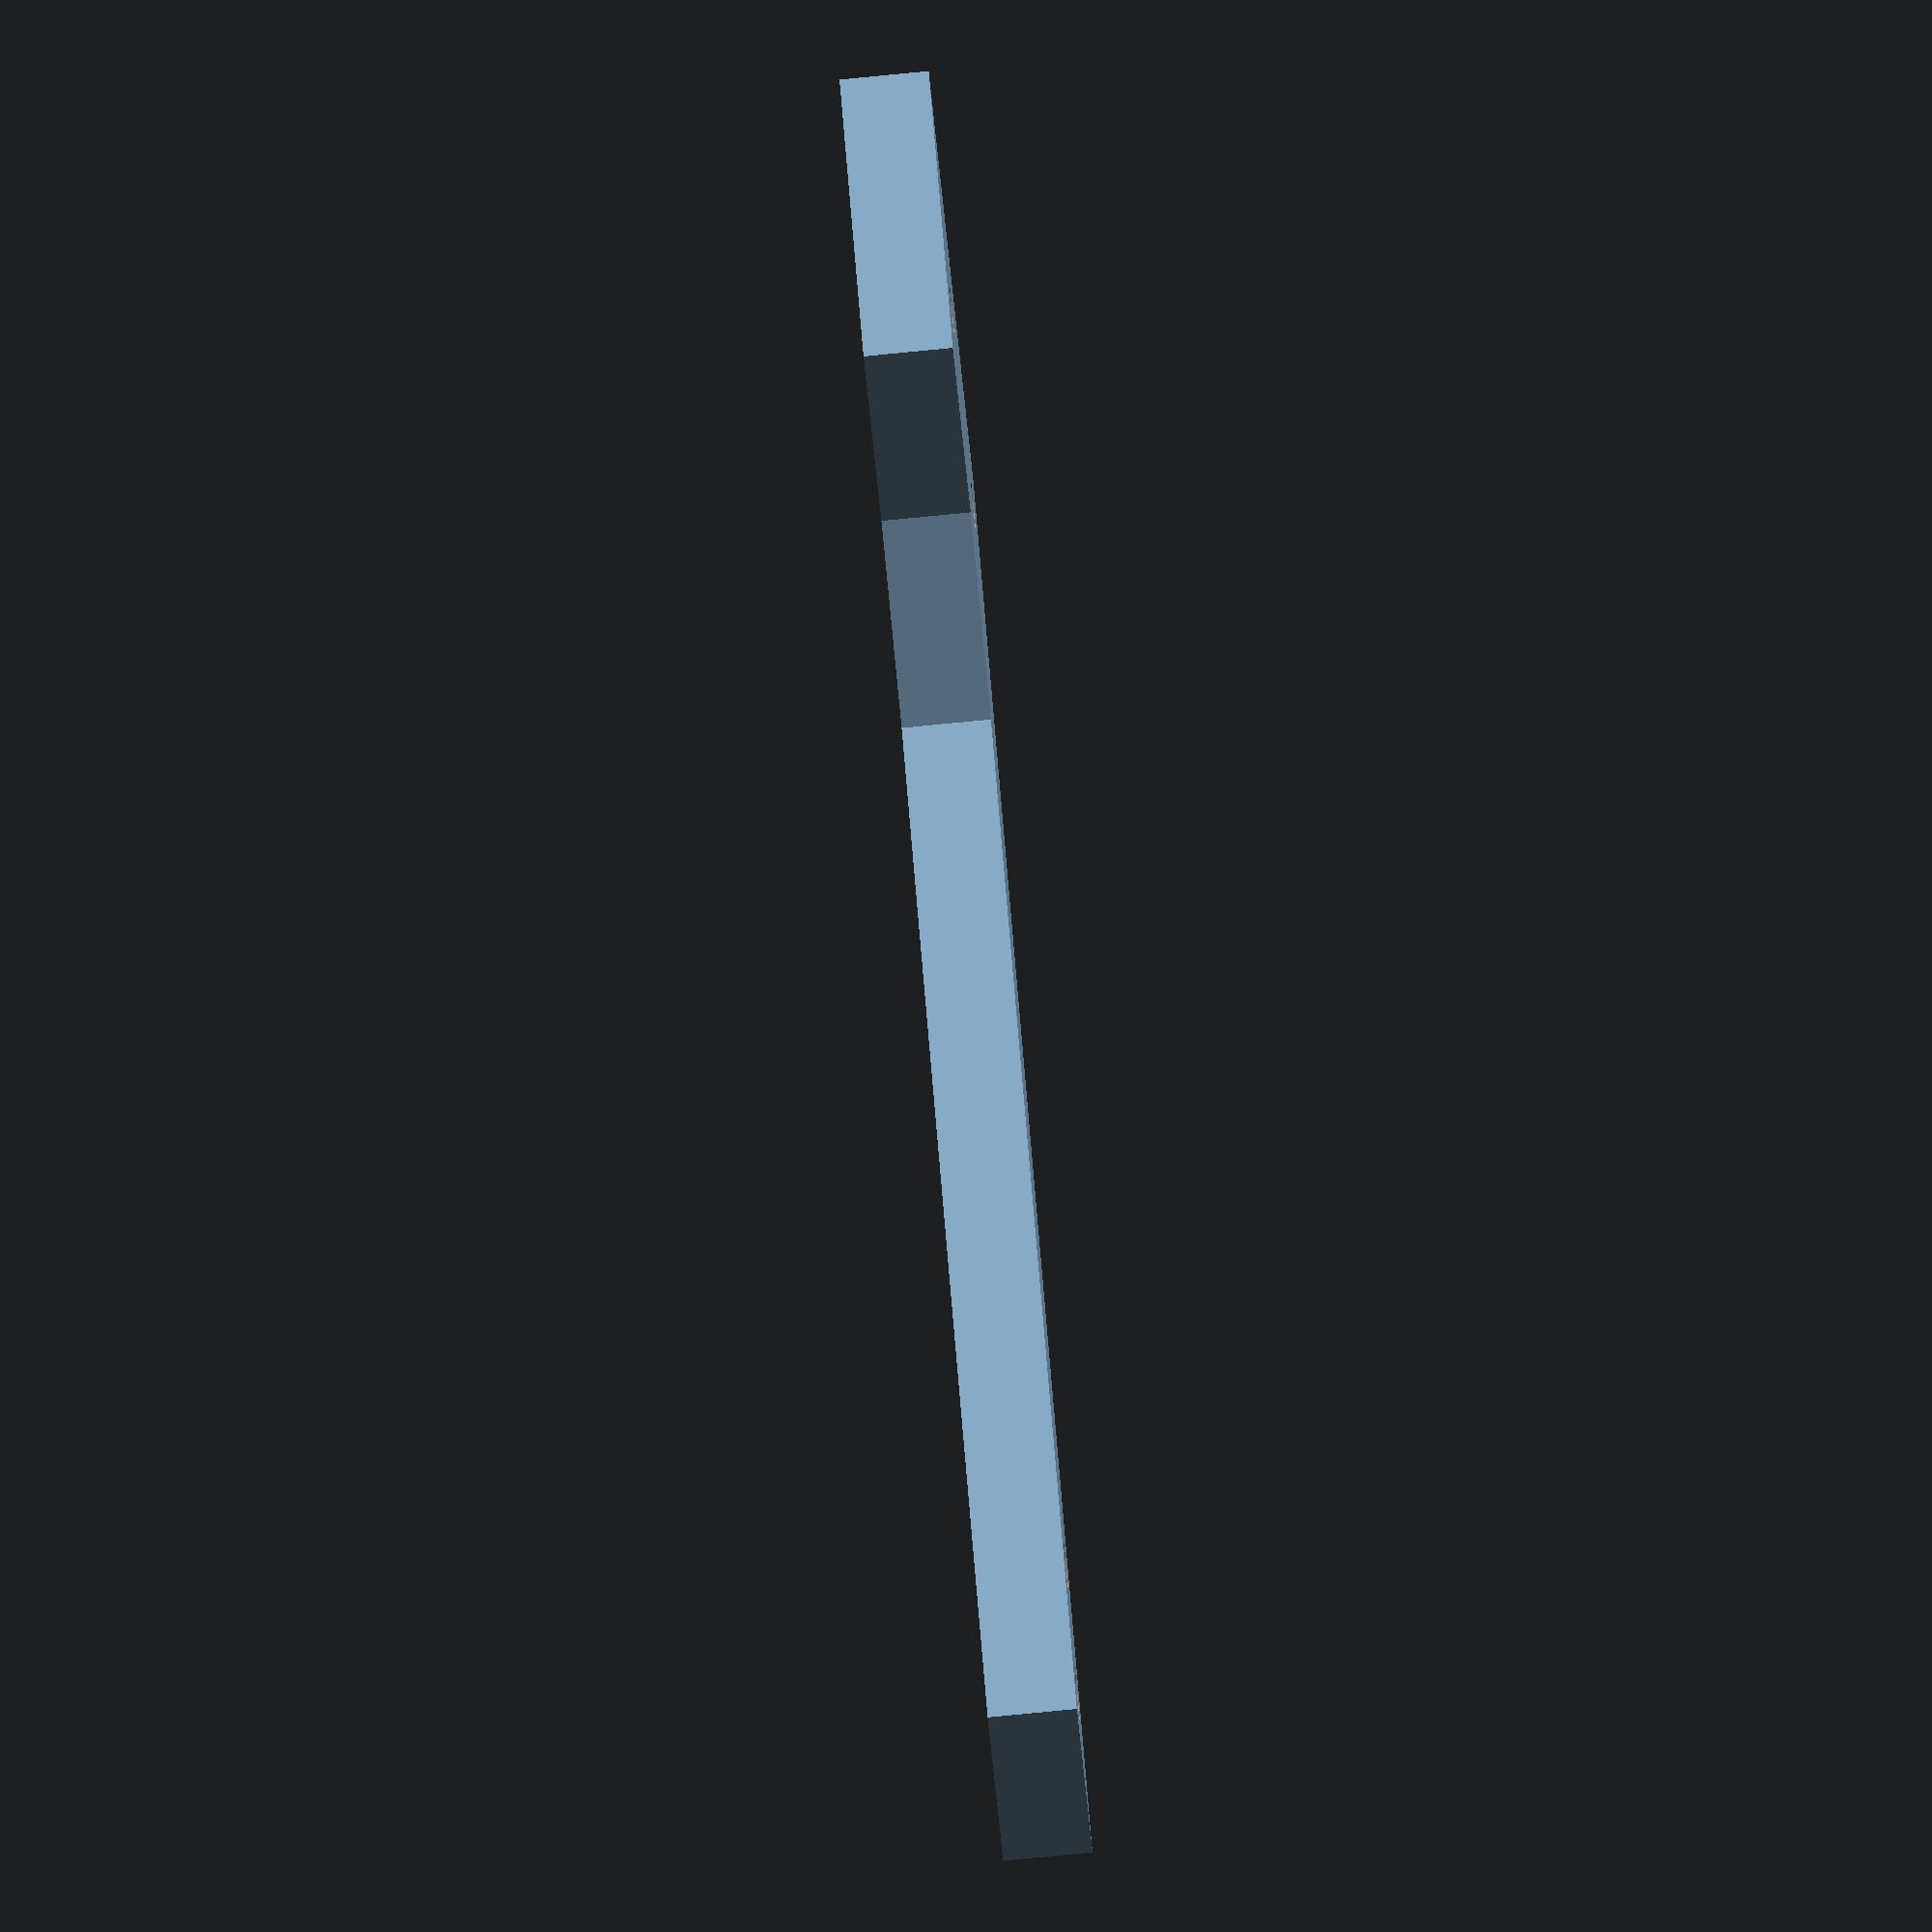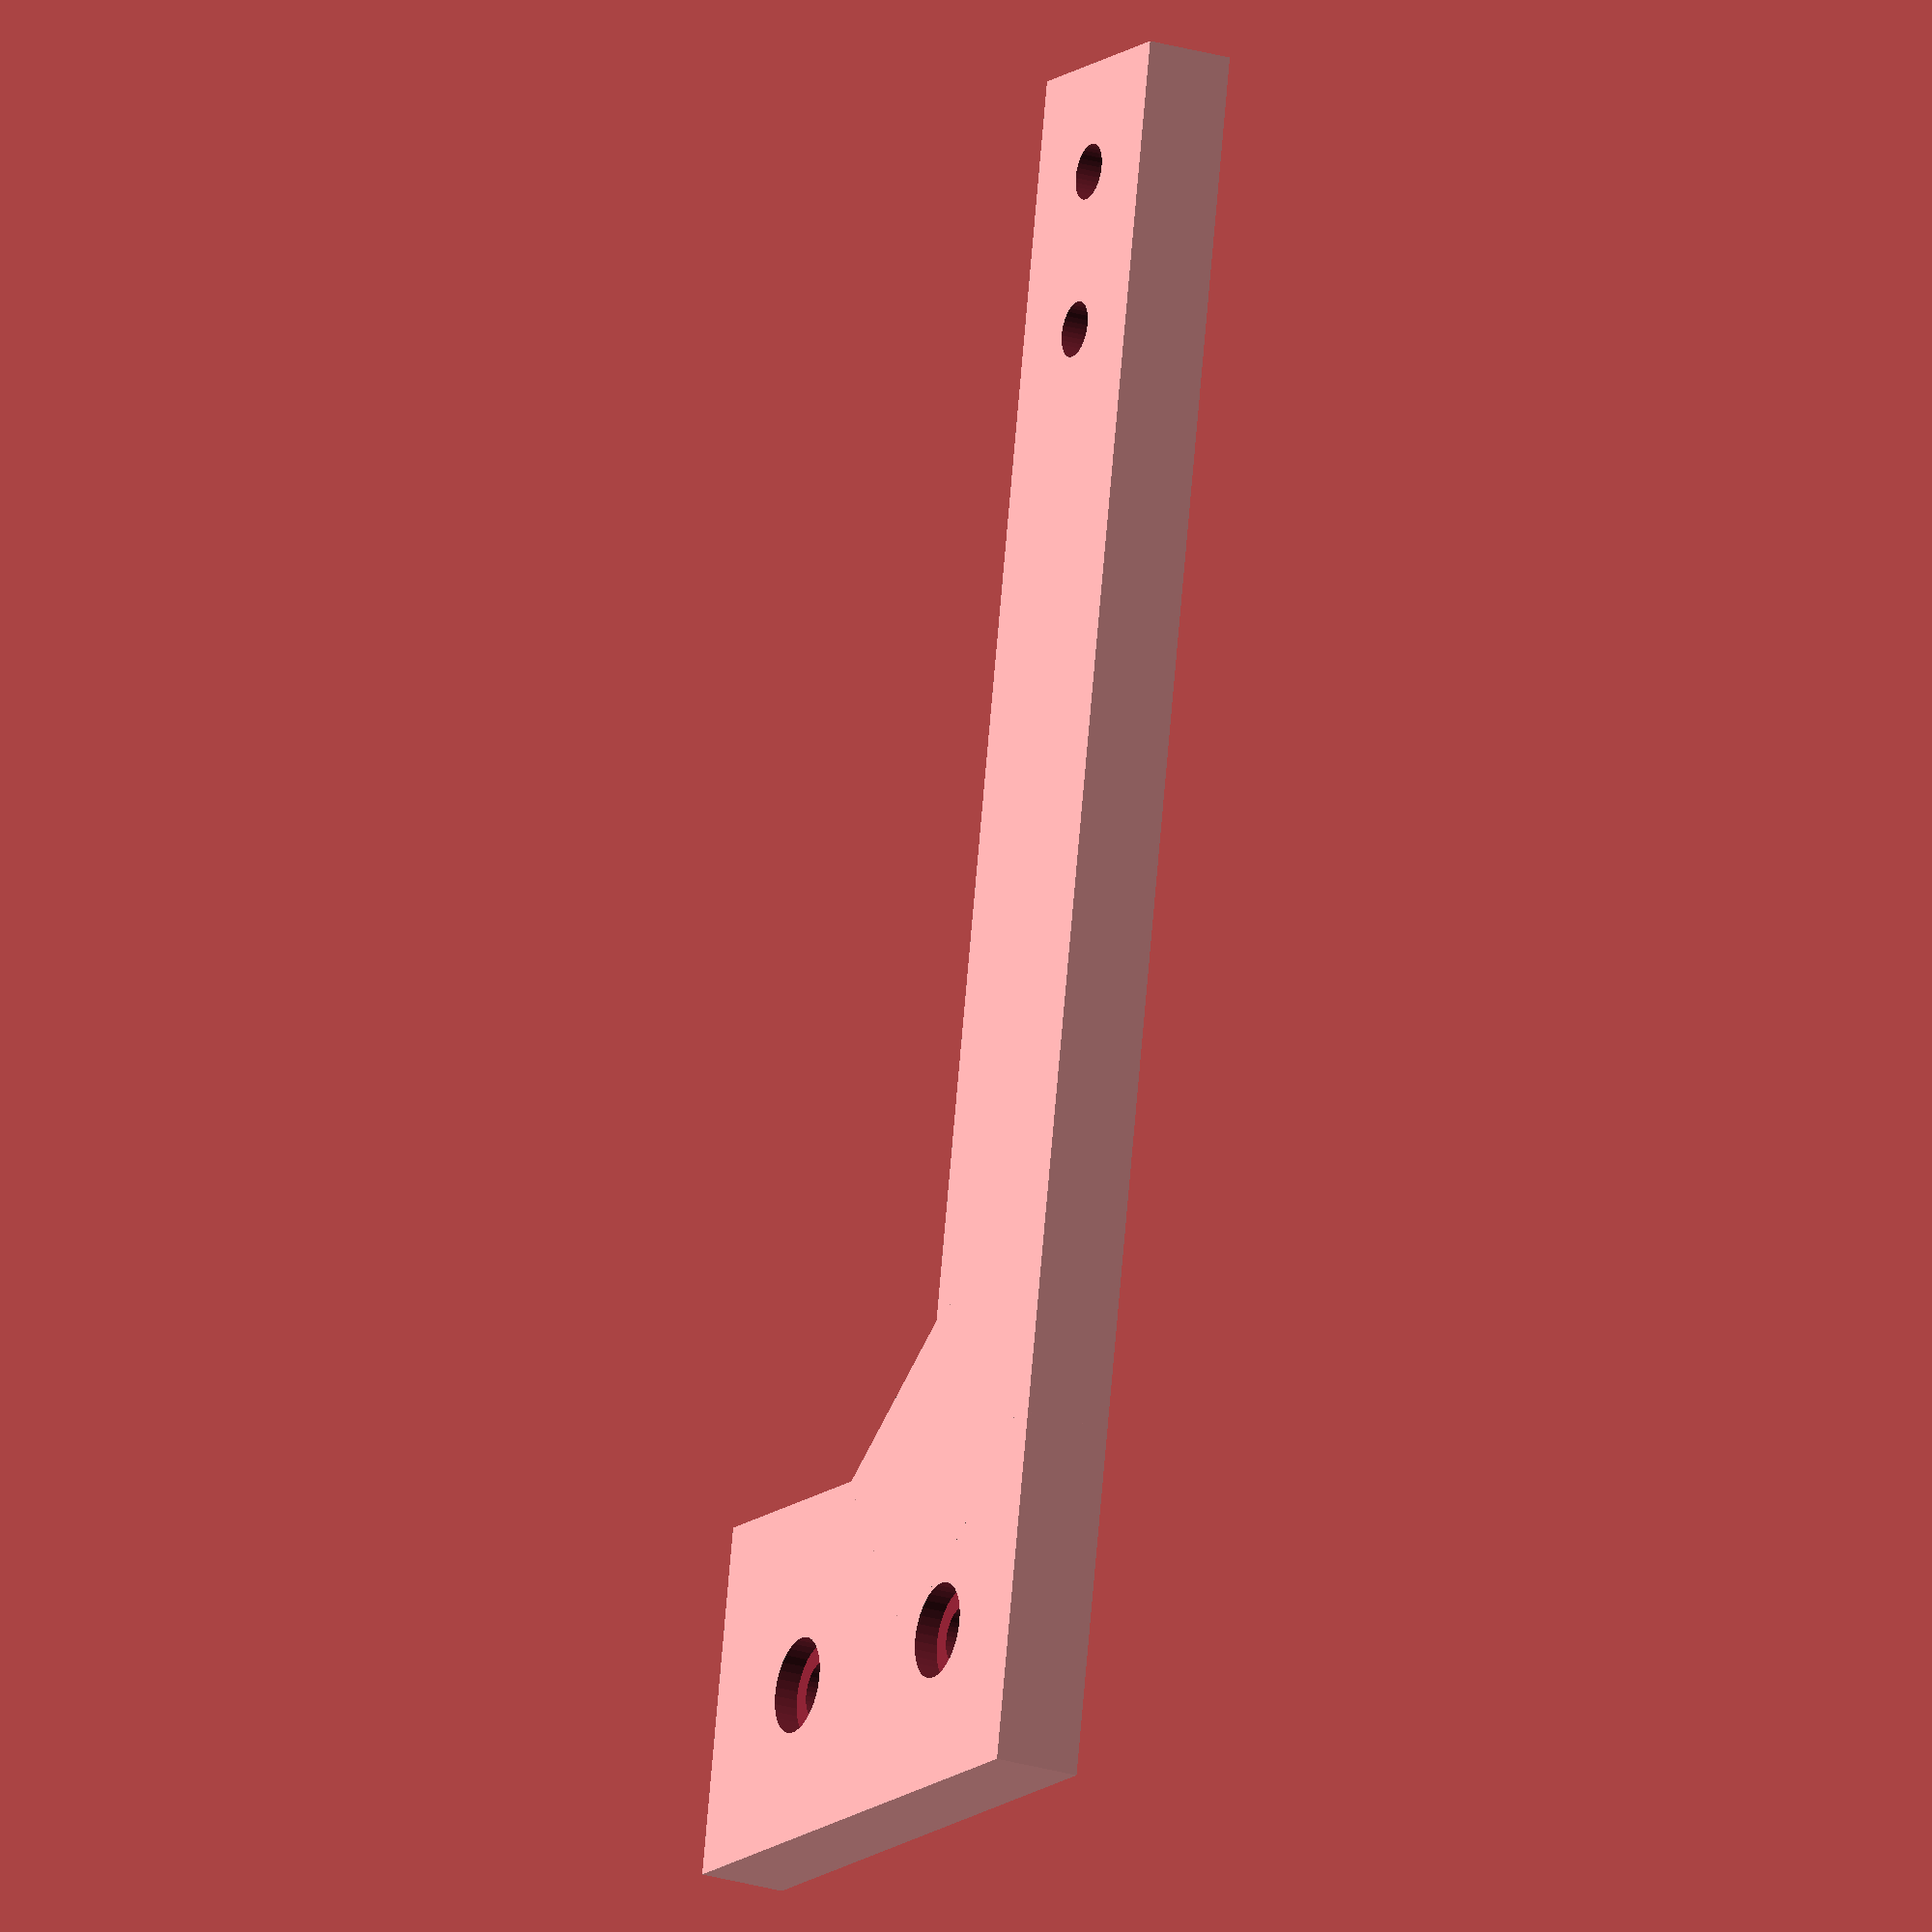
<openscad>
//spool holder that attaches to the side of a kossel 2020 with m3 t nuts

$fn = 35;

//frame attachment piece
difference(){
    cube([22,40,5.5]);

    //screw holes
    translate([10,10,-1])
        cylinder(20,d=3.5);  
    translate([10,29,-1])
        cylinder(20,d=3.5);
    
    //screw head indent
    translate([10,10,4])
        cylinder(20,d=6);  
    translate([10,29,4])
        cylinder(20,d=6);
    }
    
//main spool holding arm
translate([22,0,0])
    difference(){
        cube([87,14,5.5]);

        translate([70,7,-1])
            cylinder(20,d=3.5);
        
        translate([80,7,-1])
            cylinder(20,d=3.5);
        }
        
//support for extrusion attachment and main arm
translate([20,3,0])
rotate(40)
        cube([15,15,5.5]);
</openscad>
<views>
elev=83.6 azim=134.4 roll=95.5 proj=o view=wireframe
elev=203.6 azim=100.8 roll=117.4 proj=o view=wireframe
</views>
